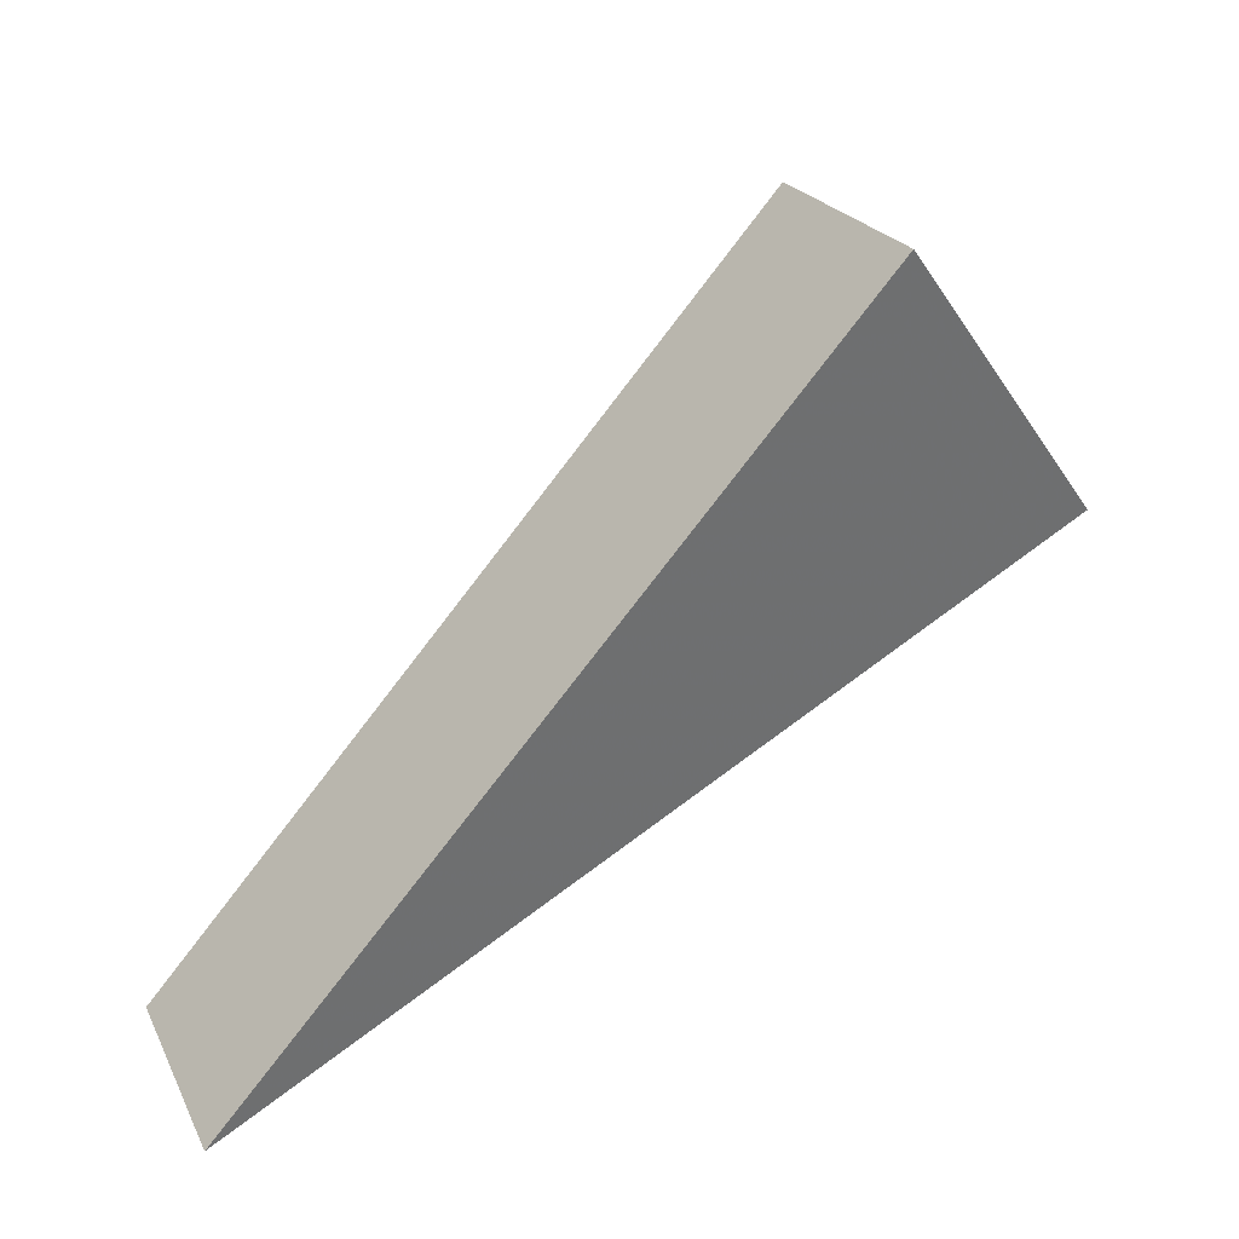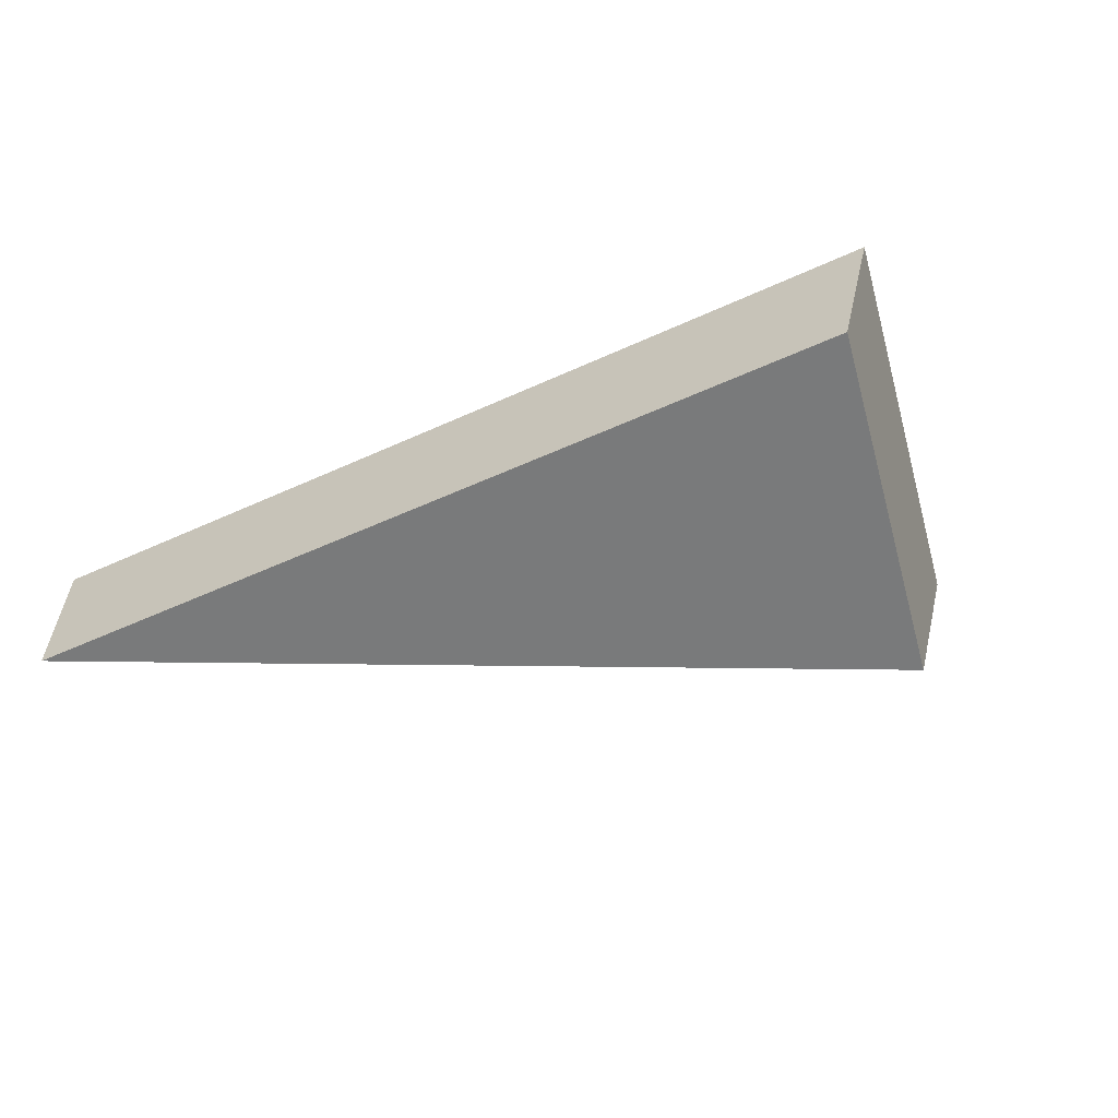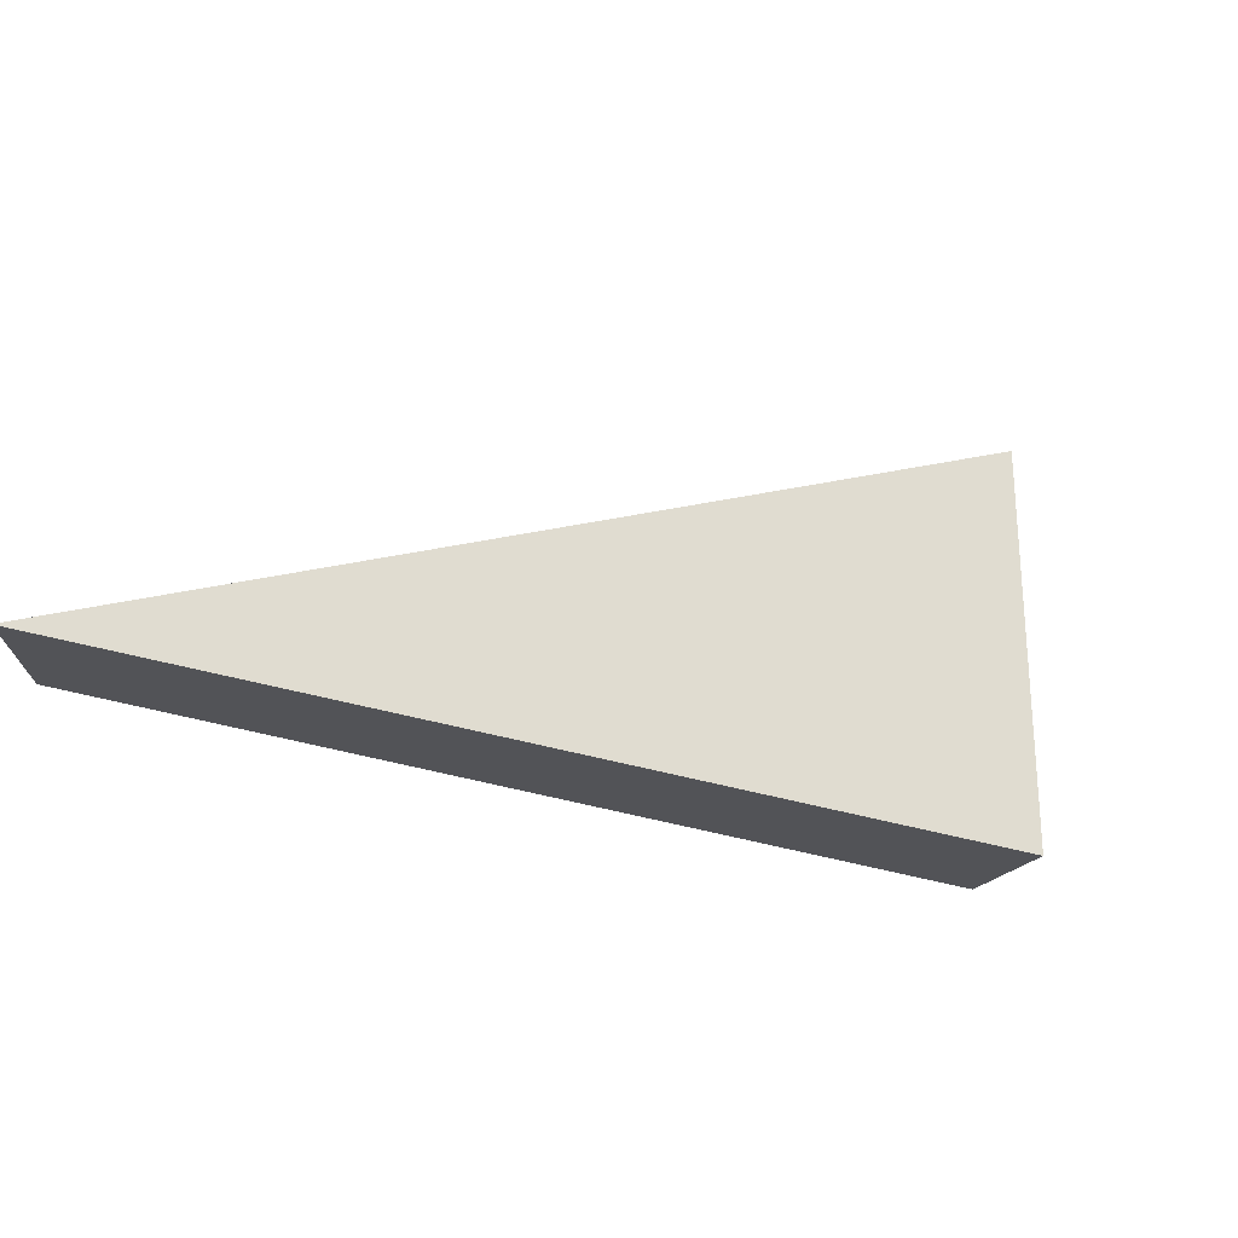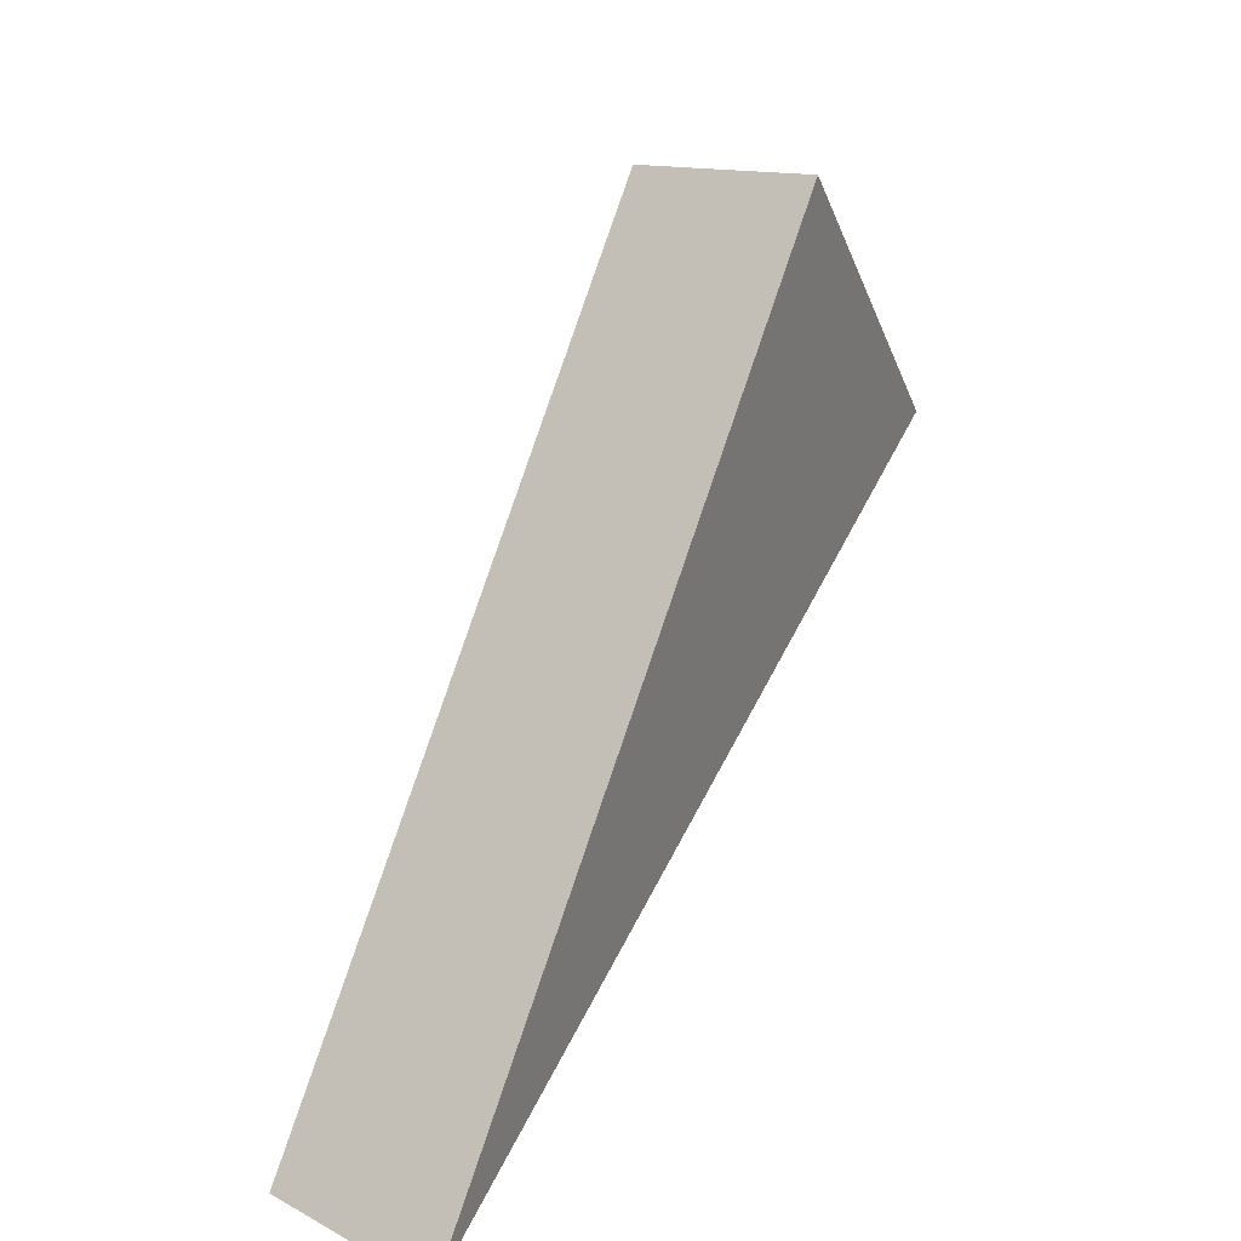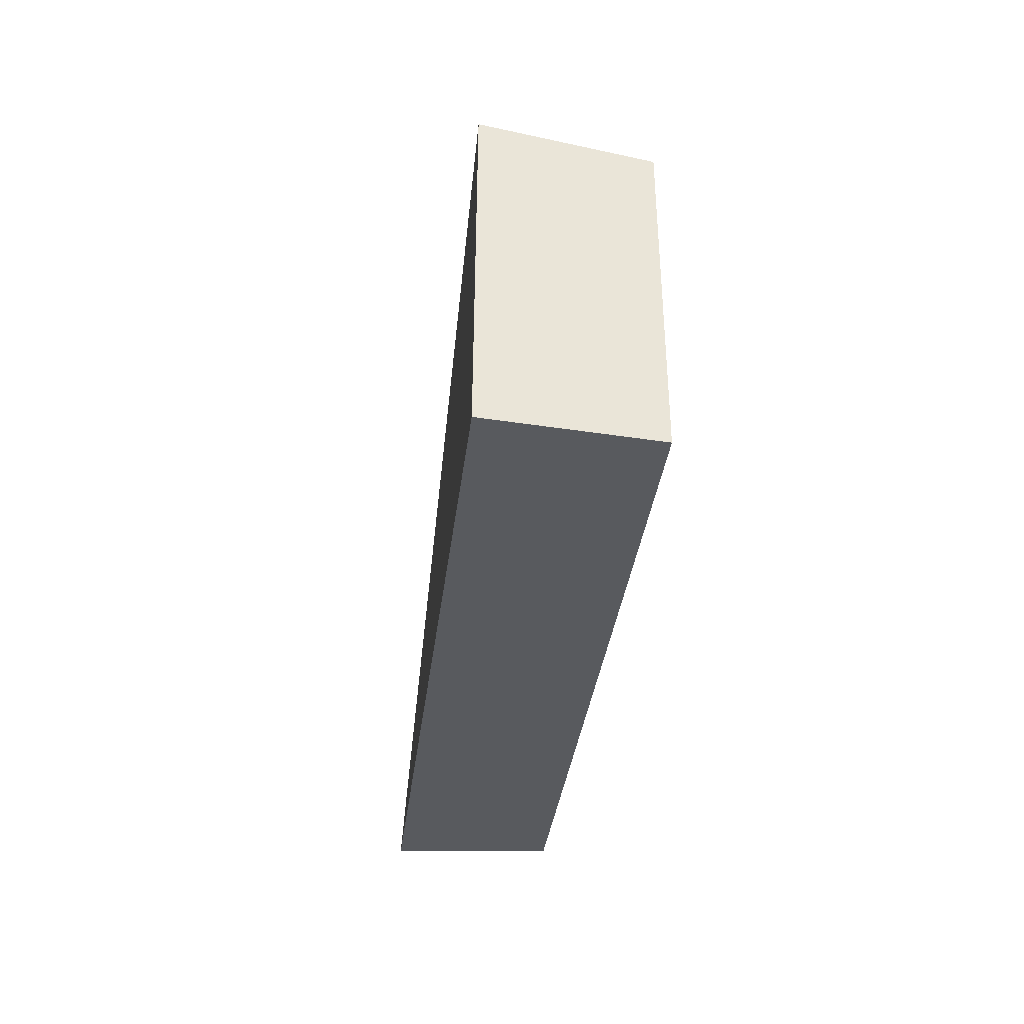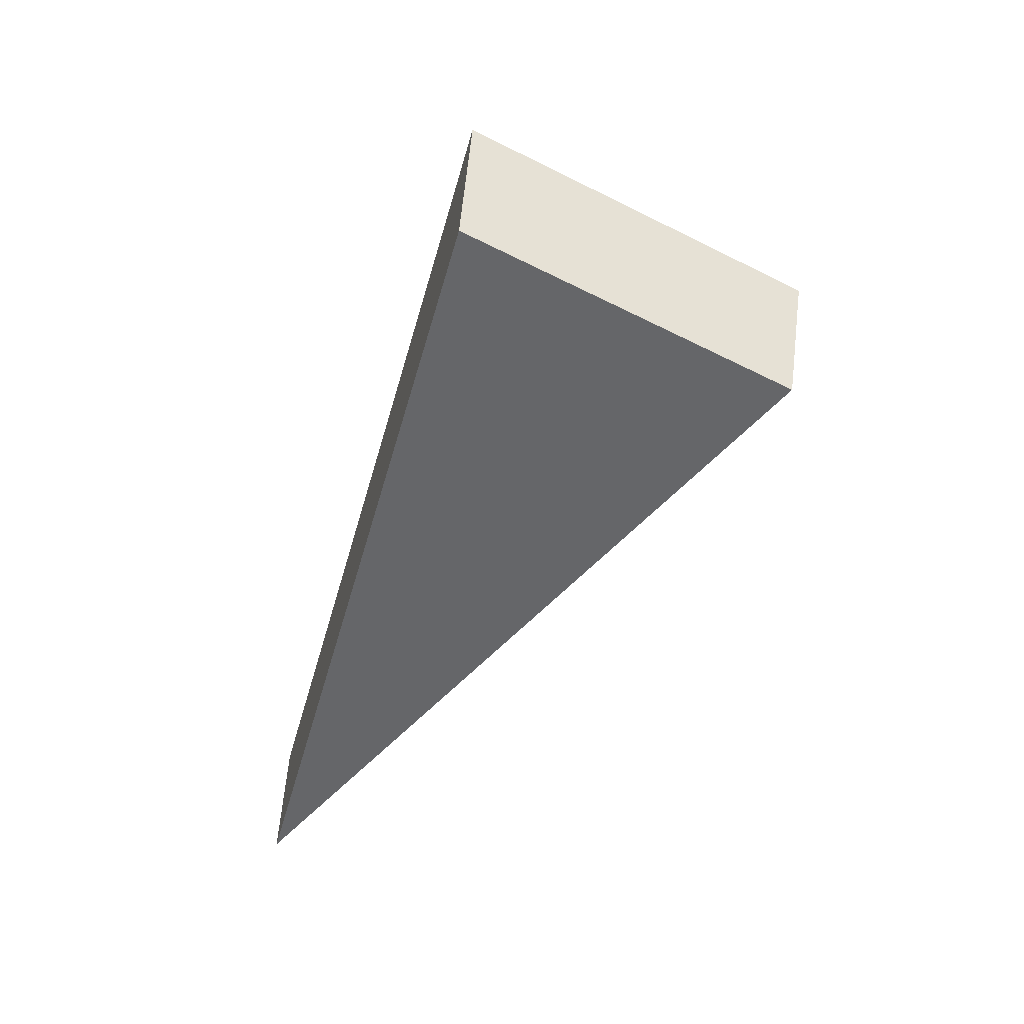
<metadata>
{"format":"obj","ext":"obj","renderer":"f3d","projection":"perspective","resolution":1024,"background":"white","views":[{"elev":42.0,"azim":155.7,"up":"+Z"},{"elev":-60.7,"azim":-133.0,"up":"+Y"},{"elev":70.5,"azim":-149.3,"up":"+Y"},{"elev":36.7,"azim":125.4,"up":"+Z"},{"elev":-11.2,"azim":-89.6,"up":"+Z"},{"elev":-57.9,"azim":-85.9,"up":"+Y"}]}
</metadata>
<code>
v 2.116 0.1411 2.706
v 2.113 0.1411 2.703
v 2.123 0.1422 2.699
v 2.123 0.1441 2.699
v 2.123 0.1422 2.699
v 2.113 0.1411 2.703
v 2.113 0.1429 2.703
v 2.113 0.1429 2.703
v 2.113 0.1411 2.703
v 2.116 0.1411 2.706
v 2.115 0.1429 2.706
v 2.115 0.1429 2.706
v 2.116 0.1411 2.706
v 2.123 0.1422 2.699
v 2.123 0.1441 2.699
v 2.123 0.1441 2.699
v 2.113 0.1429 2.703
v 2.115 0.1429 2.706
f 1 2 3
f 4 5 6
f 4 6 7
f 8 9 10
f 8 10 11
f 12 13 14
f 12 14 15
f 16 17 18

</code>
